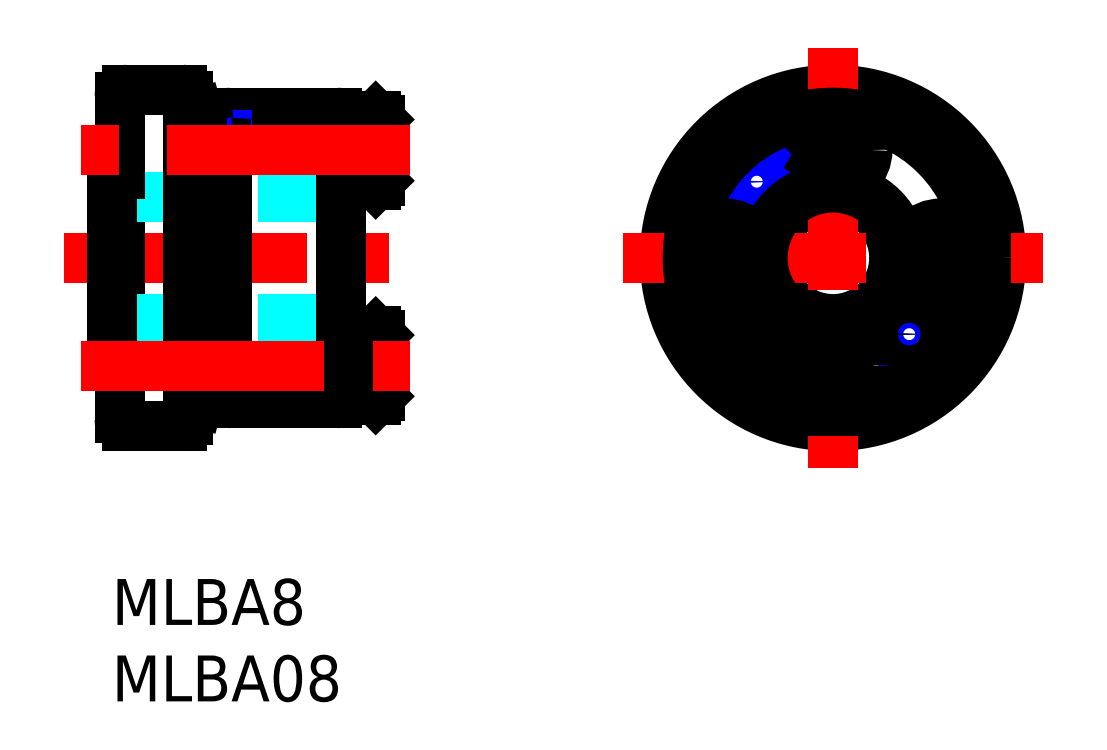
<metadata>
{"format":"dxf","ext":"dxf","renderer":"ezdxf+matplotlib","layout":"modelspace","background":"white","min_lineweight":24,"dpi":150}
</metadata>
<code>
0
SECTION
2
ENTITIES
0
MTEXT
8
MSM_PART_NUMBER
10
0
20
0
30
0
40
3
41
121.1
71
     1
72
     5
1
{MLBA8}
0
MTEXT
8
MSM_PART_NUMBER
10
0
20
-5
30
0
40
3
41
121.1
71
     1
72
     5
1
{MLBA08}
0
LINE
8
MSM_CONTINUOUS
10
7.5
20
15.2
30
0
11
6.3
21
15.2
31
0
0
LINE
8
MSM_NARROW
10
7.5
20
14.95
30
0
11
6.3
21
14.95
31
0
0
LINE
8
MSM_CONTINUOUS
10
7.5
20
12.7
30
0
11
6.3
21
12.7
31
0
0
LINE
8
MSM_NARROW
10
7.5
20
12.95
30
0
11
6.3
21
12.95
31
0
0
LINE
8
MSM_CONTINUOUS
10
17.25
20
16.2
30
0
11
17.25
21
11.7
31
0
0
LINE
8
MSM_CONTINUOUS
10
15
20
16.2
30
0
11
15
21
11.7
31
0
0
LINE
8
MSM_CONTINUOUS
10
17.5
20
15.95
30
0
11
17.5
21
11.95
31
0
0
LINE
8
MSM_CONTINUOUS
10
17.25
20
16.2
30
0
11
15
21
16.2
31
0
0
LINE
8
MSM_CONTINUOUS
10
17.25
20
16.2
30
0
11
17.5
21
15.95
31
0
0
LINE
8
MSM_CONTINUOUS
10
17.25
20
11.7
30
0
11
15
21
11.7
31
0
0
LINE
8
MSM_CONTINUOUS
10
17.5
20
11.95
30
0
11
17.25
21
11.7
31
0
0
LINE
8
MSM_CENTER
10
-3.137
20
21
30
0
11
18.1
21
21
31
0
0
LINE
8
MSM_CONTINUOUS
10
6.3
20
30.1
30
0
11
6.3
21
11.9
31
0
0
LINE
8
MSM_CONTINUOUS
10
0.5
20
31.5
30
0
11
0.5
21
10.5
31
0
0
ARC
8
MSM_CONTINUOUS
10
1
20
10.5
30
0
40
0.5
50
180
51
270
0
ARC
8
MSM_CONTINUOUS
10
4.6
20
10.4
30
0
40
0.4
50
270
51
0
0
LINE
8
MSM_CONTINUOUS
10
5.61
20
11.5
30
0
11
5.9
21
11.5
31
0
0
LINE
8
MSM_CONTINUOUS
10
5.312
20
11.58
30
0
11
5.61
21
11.5
31
0
0
ARC
8
MSM_CONTINUOUS
10
5.229
20
11.27
30
0
40
0.32
50
75
51
135.7
0
ARC
8
MSM_CONTINUOUS
10
5.9
20
11.9
30
0
40
0.4
50
270
51
0
0
LINE
8
MSM_CONTINUOUS
10
0.3
20
15.5
30
0
11
0.5
21
15.5
31
0
0
ARC
8
MSM_CONTINUOUS
10
0.3
20
15.8
30
0
40
0.3
50
180
51
270
0
LINE
8
MSM_CONTINUOUS
10
6.3
20
15.63
30
0
11
7.5
21
15.63
31
0
0
LINE
8
MSM_CONTINUOUS
10
7.8
20
11.5
30
0
11
14.7
21
11.5
31
0
0
ARC
8
MSM_CONTINUOUS
10
7.8
20
11.8
30
0
40
0.3
50
180
51
270
0
ARC
8
MSM_CONTINUOUS
10
14.7
20
11.8
30
0
40
0.3
50
270
51
360
0
LINE
8
MSM_DASHED
10
2.84e-14
20
17
30
0
11
15
21
17
31
0
0
LINE
8
MSM_DASHED
10
4.26e-14
20
25
30
0
11
15
21
25
31
0
0
LINE
8
MSM_CONTINUOUS
10
1
20
32
30
0
11
4.6
21
32
31
0
0
ARC
8
MSM_CONTINUOUS
10
1
20
31.5
30
0
40
0.5
50
90
51
180
0
LINE
8
MSM_CONTINUOUS
10
-1.42e-14
20
15.8
30
0
11
1.42e-14
21
26.2
31
0
0
ARC
8
MSM_CONTINUOUS
10
0.3
20
26.2
30
0
40
0.3
50
90
51
180
0
LINE
8
MSM_CONTINUOUS
10
0.3
20
26.5
30
0
11
0.5
21
26.5
31
0
0
LINE
8
MSM_CONTINUOUS
10
17.25
20
25.8
30
0
11
17.25
21
30.3
31
0
0
LINE
8
MSM_CONTINUOUS
10
15
20
25.8
30
0
11
15
21
30.3
31
0
0
LINE
8
MSM_CONTINUOUS
10
17.5
20
26.05
30
0
11
17.5
21
30.05
31
0
0
LINE
8
MSM_CONTINUOUS
10
7.5
20
11.8
30
0
11
7.5
21
30.2
31
0
0
LINE
8
MSM_CONTINUOUS
10
15
20
11.8
30
0
11
15
21
30.2
31
0
0
LINE
8
MSM_CONTINUOUS
10
5
20
10.4
30
0
11
5
21
31.6
31
0
0
LINE
8
MSM_CONTINUOUS
10
7.8
20
30.5
30
0
11
14.7
21
30.5
31
0
0
LINE
8
MSM_CONTINUOUS
10
7.5
20
29.3
30
0
11
6.3
21
29.3
31
0
0
LINE
8
MSM_NARROW
10
7.5
20
29.05
30
0
11
6.3
21
29.05
31
0
0
ARC
8
MSM_CONTINUOUS
10
4.6
20
31.6
30
0
40
0.4
50
0
51
90
0
LINE
8
MSM_CONTINUOUS
10
5.312
20
30.42
30
0
11
5.61
21
30.5
31
0
0
ARC
8
MSM_CONTINUOUS
10
5.229
20
30.73
30
0
40
0.32
50
224.3
51
285
0
ARC
8
MSM_CONTINUOUS
10
5.9
20
30.1
30
0
40
0.4
50
0
51
90
0
LINE
8
MSM_CONTINUOUS
10
5.61
20
30.5
30
0
11
5.9
21
30.5
31
0
0
ARC
8
MSM_CONTINUOUS
10
7.8
20
30.2
30
0
40
0.3
50
90
51
180
0
LINE
8
MSM_CONTINUOUS
10
17.25
20
30.3
30
0
11
15
21
30.3
31
0
0
ARC
8
MSM_CONTINUOUS
10
14.7
20
30.2
30
0
40
0.3
50
1.357e-12
51
90
0
LINE
8
MSM_CONTINUOUS
10
17.5
20
30.05
30
0
11
17.25
21
30.3
31
0
0
LINE
8
MSM_CONTINUOUS
10
7.5
20
26.8
30
0
11
6.3
21
26.8
31
0
0
LINE
8
MSM_NARROW
10
7.5
20
27.05
30
0
11
6.3
21
27.05
31
0
0
LINE
8
MSM_CONTINUOUS
10
6.3
20
26.37
30
0
11
7.5
21
26.37
31
0
0
LINE
8
MSM_CONTINUOUS
10
17.25
20
25.8
30
0
11
15
21
25.8
31
0
0
LINE
8
MSM_CONTINUOUS
10
17.25
20
25.8
30
0
11
17.5
21
26.05
31
0
0
LINE
8
MSM_CENTER
10
19.5
20
28.05
30
0
11
-2
21
28.05
31
0
0
LINE
8
MSM_CENTER
10
-2
20
13.95
30
0
11
19.5
21
13.95
31
0
0
LINE
8
MSM_CONTINUOUS
10
1
20
10
30
0
11
4.6
21
10
31
0
0
CIRCLE
8
MSM_CONTINUOUS
10
47.16
20
28.05
30
0
40
2.25
0
CIRCLE
8
MSM_CONTINUOUS
10
47.16
20
28.05
30
0
40
2
0
CIRCLE
8
MSM_CONTINUOUS
10
47.16
20
21
30
0
40
11
0
CIRCLE
8
MSM_CONTINUOUS
10
47.16
20
21
30
0
40
4
0
LINE
8
MSM_CENTER
10
47.16
20
34.75
30
0
11
47.16
21
7.253
31
0
0
LINE
8
MSM_CENTER
10
33.41
20
21
30
0
11
60.9
21
21
31
0
0
LINE
8
MSM_CONTINUOUS
10
43.57
20
18.12
30
0
11
40.09
21
14.65
31
0
0
LINE
8
MSM_CONTINUOUS
10
44.28
20
17.41
30
0
11
40.8
21
13.94
31
0
0
CIRCLE
8
MSM_NARROW
10
52.14
20
16.01
30
0
40
1.25
0
CIRCLE
8
MSM_CONTINUOUS
10
52.14
20
16.01
30
0
40
0.9
0
CIRCLE
8
MSM_CONTINUOUS
10
42.17
20
25.99
30
0
40
0.9
0
CIRCLE
8
MSM_NARROW
10
42.17
20
25.99
30
0
40
1.25
0
CIRCLE
8
MSM_CONTINUOUS
10
40.11
20
21
30
0
40
2.25
0
CIRCLE
8
MSM_CONTINUOUS
10
40.11
20
21
30
0
40
2
0
CIRCLE
8
MSM_CONTINUOUS
10
47.16
20
13.95
30
0
40
2.25
0
CIRCLE
8
MSM_CONTINUOUS
10
47.16
20
13.95
30
0
40
2
0
CIRCLE
8
MSM_CONTINUOUS
10
54.21
20
21
30
0
40
2.25
0
CIRCLE
8
MSM_CONTINUOUS
10
54.21
20
21
30
0
40
2
0
CIRCLE
8
MSM_CONTINUOUS
10
47.16
20
21
30
0
40
4.6
0
CIRCLE
8
MSM_CONTINUOUS
10
47.16
20
21
30
0
40
9.5
0
LINE
8
MSM_CONTINUOUS
10
46.16
20
27.47
30
0
11
47.16
21
26.9
31
0
0
LINE
8
MSM_CONTINUOUS
10
47.16
20
26.9
30
0
11
48.16
21
27.47
31
0
0
LINE
8
MSM_CONTINUOUS
10
48.16
20
27.47
30
0
11
48.16
21
28.63
31
0
0
LINE
8
MSM_CONTINUOUS
10
48.16
20
28.63
30
0
11
47.16
21
29.2
31
0
0
LINE
8
MSM_CONTINUOUS
10
47.16
20
29.2
30
0
11
46.16
21
28.63
31
0
0
LINE
8
MSM_CONTINUOUS
10
46.16
20
28.63
30
0
11
46.16
21
27.47
31
0
0
LINE
8
MSM_CONTINUOUS
10
40.68
20
20
30
0
11
41.26
21
21
31
0
0
LINE
8
MSM_CONTINUOUS
10
41.26
20
21
30
0
11
40.68
21
22
31
0
0
LINE
8
MSM_CONTINUOUS
10
40.68
20
22
30
0
11
39.53
21
22
31
0
0
LINE
8
MSM_CONTINUOUS
10
39.53
20
22
30
0
11
38.95
21
21
31
0
0
LINE
8
MSM_CONTINUOUS
10
38.95
20
21
30
0
11
39.53
21
20
31
0
0
LINE
8
MSM_CONTINUOUS
10
39.53
20
20
30
0
11
40.68
21
20
31
0
0
LINE
8
MSM_CONTINUOUS
10
48.16
20
14.53
30
0
11
47.16
21
15.1
31
0
0
LINE
8
MSM_CONTINUOUS
10
47.16
20
15.1
30
0
11
46.16
21
14.53
31
0
0
LINE
8
MSM_CONTINUOUS
10
46.16
20
14.53
30
0
11
46.16
21
13.37
31
0
0
LINE
8
MSM_CONTINUOUS
10
46.16
20
13.37
30
0
11
47.16
21
12.8
31
0
0
LINE
8
MSM_CONTINUOUS
10
47.16
20
12.8
30
0
11
48.16
21
13.37
31
0
0
LINE
8
MSM_CONTINUOUS
10
48.16
20
13.37
30
0
11
48.16
21
14.53
31
0
0
LINE
8
MSM_CONTINUOUS
10
53.63
20
22
30
0
11
53.05
21
21
31
0
0
LINE
8
MSM_CONTINUOUS
10
53.05
20
21
30
0
11
53.63
21
20
31
0
0
LINE
8
MSM_CONTINUOUS
10
53.63
20
20
30
0
11
54.78
21
20
31
0
0
LINE
8
MSM_CONTINUOUS
10
54.78
20
20
30
0
11
55.36
21
21
31
0
0
LINE
8
MSM_CONTINUOUS
10
55.36
20
21
30
0
11
54.78
21
22
31
0
0
LINE
8
MSM_CONTINUOUS
10
54.78
20
22
30
0
11
53.63
21
22
31
0
0
ENDSEC
0
EOF

</code>
